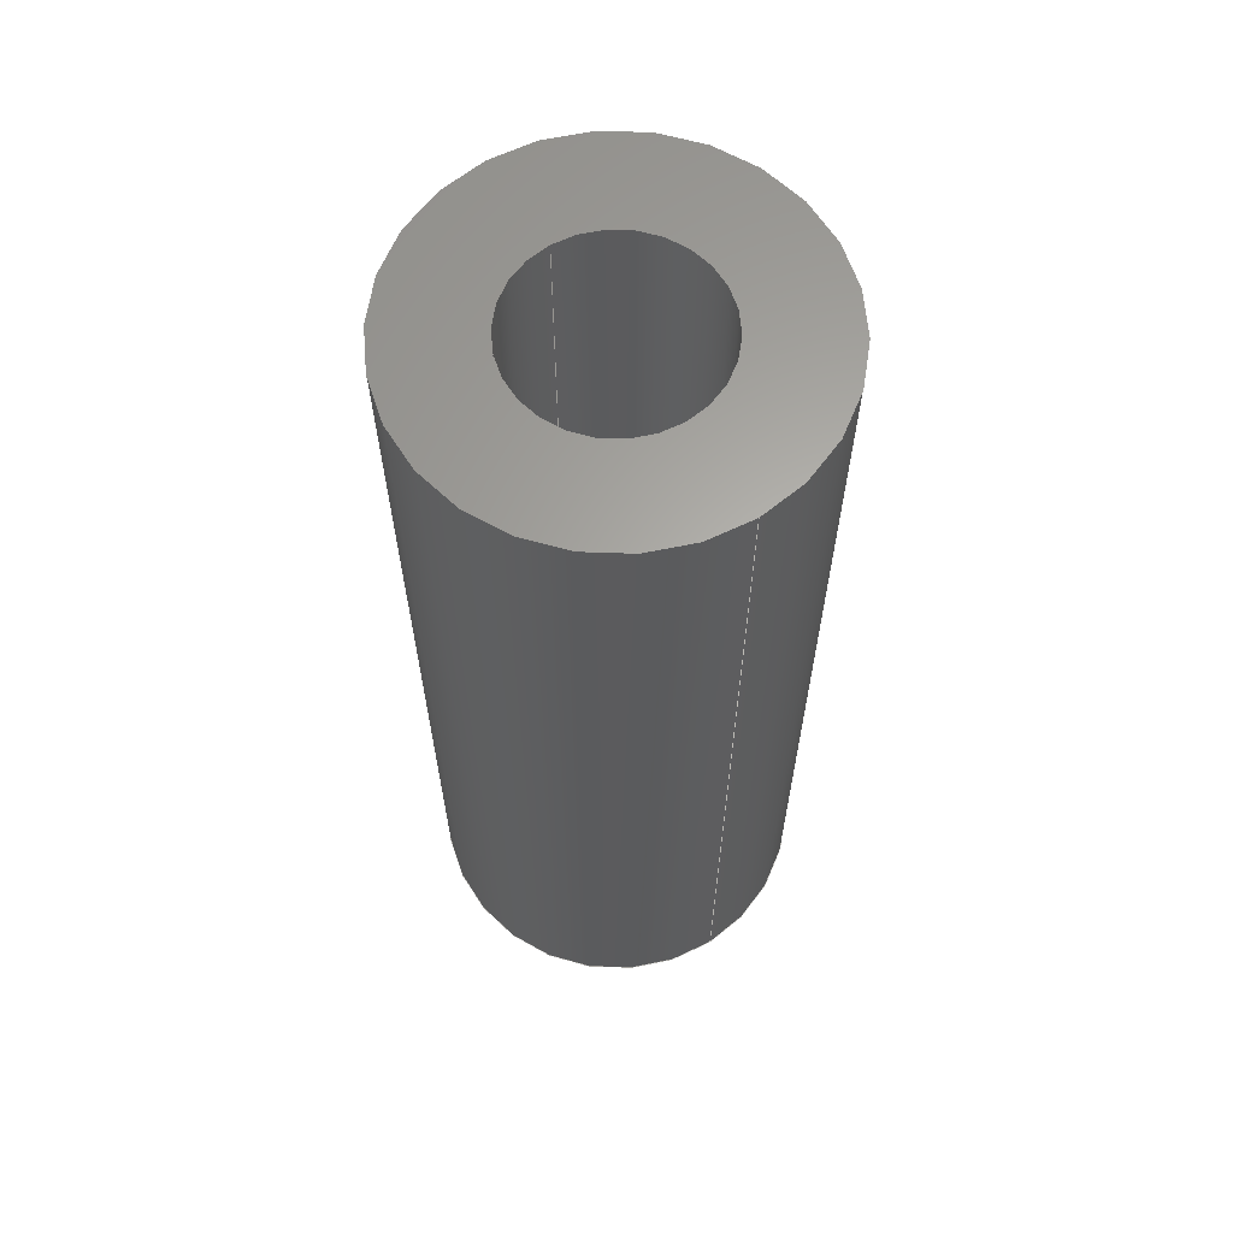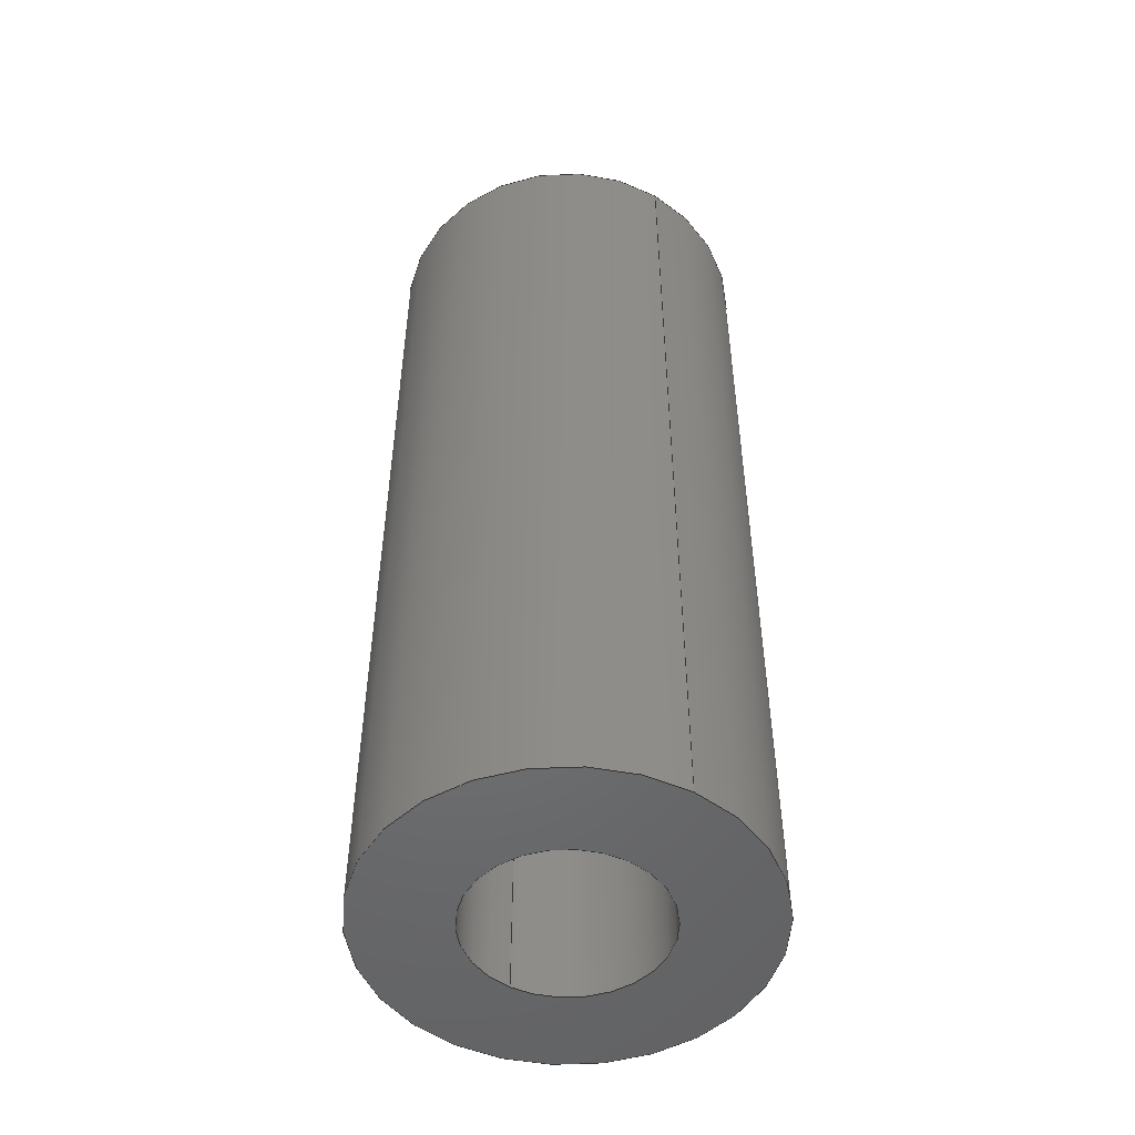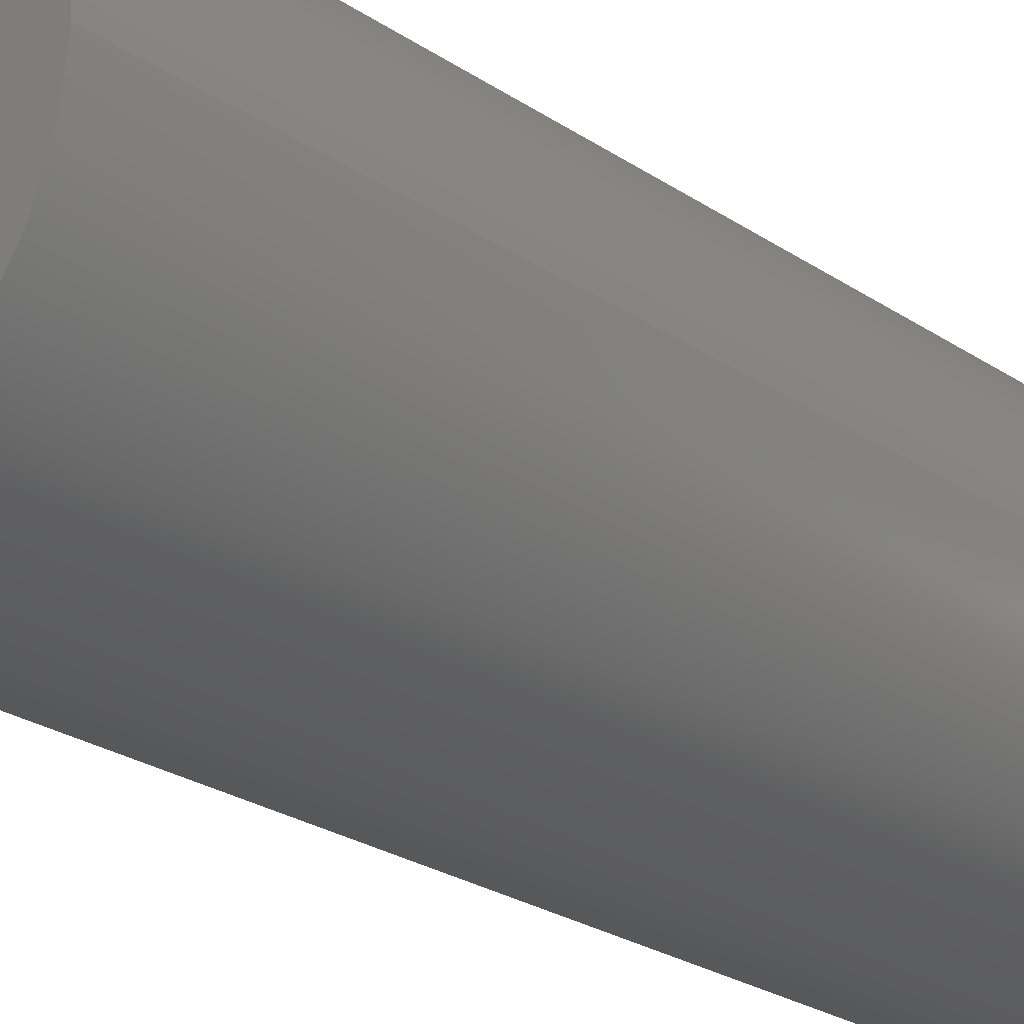
<metadata>
{"format":"step","ext":"step","renderer":"f3d","projection":"perspective","resolution":1024,"background":"white","views":[{"elev":63.2,"azim":-122.6,"up":"+Z"},{"elev":-50.4,"azim":58.1,"up":"+Z"},{"elev":-25.2,"azim":42.8,"up":"+Y"}]}
</metadata>
<code>
ISO-10303-21;
DATA;
#1 = ORIENTED_EDGE ( 'NONE', *, *, #160, .T. ) ;
#2 = VERTEX_POINT ( 'NONE', #138 ) ;
#3 = ORIENTED_EDGE ( 'NONE', *, *, #157, .T. ) ;
#4 = ORIENTED_EDGE ( 'NONE', *, *, #161, .T. ) ;
#5 = ORIENTED_EDGE ( 'NONE', *, *, #229, .T. ) ;
#6 = ORIENTED_EDGE ( 'NONE', *, *, #156, .T. ) ;
#7 = ORIENTED_EDGE ( 'NONE', *, *, #158, .F. ) ;
#8 = ORIENTED_EDGE ( 'NONE', *, *, #157, .F. ) ;
#9 = EDGE_LOOP ( 'NONE', ( #45, #1 ) ) ;
#10 = ORIENTED_EDGE ( 'NONE', *, *, #159, .T. ) ;
#11 = APPROVAL_DATE_TIME ( #100, #245 ) ;
#12 = LINE ( 'NONE', #155, #103 ) ;
#13 = ORIENTED_EDGE ( 'NONE', *, *, #222, .F. ) ;
#14 = ORIENTED_EDGE ( 'NONE', *, *, #215, .F. ) ;
#15 = ORIENTED_EDGE ( 'NONE', *, *, #162, .F. ) ;
#16 = ORIENTED_EDGE ( 'NONE', *, *, #229, .F. ) ;
#17 = ORIENTED_EDGE ( 'NONE', *, *, #159, .F. ) ;
#18 = EDGE_LOOP ( 'NONE', ( #39, #3 ) ) ;
#19 = ORIENTED_EDGE ( 'NONE', *, *, #218, .T. ) ;
#20 = FACE_OUTER_BOUND ( 'NONE', #55, .T. ) ;
#21 = ORIENTED_EDGE ( 'NONE', *, *, #158, .T. ) ;
#22 = ORIENTED_EDGE ( 'NONE', *, *, #161, .F. ) ;
#23 = PERSON_AND_ORGANIZATION ( #166, #92 ) ;
#24 = ORIENTED_EDGE ( 'NONE', *, *, #218, .F. ) ;
#25 = COORDINATED_UNIVERSAL_TIME_OFFSET ( 1, 0, .AHEAD. ) ;
#26 = DATE_AND_TIME ( #74, #62 ) ;
#27 = VECTOR ( 'NONE', #183, 1000 ) ;
#28 = CYLINDRICAL_SURFACE ( 'NONE', #224, 4 ) ;
#29 = ORIENTED_EDGE ( 'NONE', *, *, #156, .F. ) ;
#30 = FACE_BOUND ( 'NONE', #18, .T. ) ;
#31 = CALENDAR_DATE ( 2014, 25, 1 ) ;
#32 = FACE_OUTER_BOUND ( 'NONE', #41, .T. ) ;
#33 = VECTOR ( 'NONE', #146, 1000 ) ;
#34 = CLOSED_SHELL ( 'NONE', ( #110, #111, #109, #107, #106, #108 ) ) ;
#35 = EDGE_LOOP ( 'NONE', ( #16, #29 ) ) ;
#36 = CIRCLE ( 'NONE', #212, 4 ) ;
#37 = CALENDAR_DATE ( 2014, 25, 1 ) ;
#38 = EDGE_LOOP ( 'NONE', ( #5, #19, #13, #15 ) ) ;
#39 = ORIENTED_EDGE ( 'NONE', *, *, #222, .T. ) ;
#40 = VERTEX_POINT ( 'NONE', #117 ) ;
#41 = EDGE_LOOP ( 'NONE', ( #22, #7 ) ) ;
#42 = EDGE_LOOP ( 'NONE', ( #17, #54, #78, #4 ) ) ;
#43 = ORIENTED_EDGE ( 'NONE', *, *, #160, .F. ) ;
#44 = EDGE_LOOP ( 'NONE', ( #43, #10, #21, #14 ) ) ;
#45 = ORIENTED_EDGE ( 'NONE', *, *, #244, .T. ) ;
#46 = LOCAL_TIME ( 13, 45, 43, #69 ) ;
#47 = VERTEX_POINT ( 'NONE', #133 ) ;
#48 = CIRCLE ( 'NONE', #208, 2 ) ;
#49 = APPROVAL_DATE_TIME ( #26, #246 ) ;
#50 = VERTEX_POINT ( 'NONE', #152 ) ;
#51 = VERTEX_POINT ( 'NONE', #122 ) ;
#52 = CALENDAR_DATE ( 2014, 25, 1 ) ;
#53 = CIRCLE ( 'NONE', #226, 2 ) ;
#54 = ORIENTED_EDGE ( 'NONE', *, *, #244, .F. ) ;
#55 = EDGE_LOOP ( 'NONE', ( #24, #6, #57, #8 ) ) ;
#56 = VERTEX_POINT ( 'NONE', #140 ) ;
#57 = ORIENTED_EDGE ( 'NONE', *, *, #162, .T. ) ;
#58 = CIRCLE ( 'NONE', #216, 4 ) ;
#59 = FACE_OUTER_BOUND ( 'NONE', #44, .T. ) ;
#60 = PERSON_AND_ORGANIZATION ( #166, #92 ) ;
#61 = COORDINATED_UNIVERSAL_TIME_OFFSET ( 1, 0, .AHEAD. ) ;
#62 = LOCAL_TIME ( 13, 45, 43, #61 ) ;
#63 = APPROVAL_PERSON_ORGANIZATION ( #65, #246, #197 ) ;
#64 = CYLINDRICAL_SURFACE ( 'NONE', #220, 2 ) ;
#65 = PERSON_AND_ORGANIZATION ( #166, #92 ) ;
#66 = CYLINDRICAL_SURFACE ( 'NONE', #214, 4 ) ;
#67 = CALENDAR_DATE ( 2014, 25, 1 ) ;
#68 = APPROVAL_DATE_TIME ( #76, #231 ) ;
#69 = COORDINATED_UNIVERSAL_TIME_OFFSET ( 1, 0, .AHEAD. ) ;
#70 = FACE_OUTER_BOUND ( 'NONE', #9, .T. ) ;
#71 = LOCAL_TIME ( 13, 45, 43, #96 ) ;
#72 = LINE ( 'NONE', #151, #33 ) ;
#73 = DATE_AND_TIME ( #31, #46 ) ;
#74 = CALENDAR_DATE ( 2014, 25, 1 ) ;
#75 = VERTEX_POINT ( 'NONE', #128 ) ;
#76 = DATE_AND_TIME ( #67, #71 ) ;
#77 = LINE ( 'NONE', #195, #27 ) ;
#78 = ORIENTED_EDGE ( 'NONE', *, *, #215, .T. ) ;
#79 = APPROVAL_PERSON_ORGANIZATION ( #88, #231, #187 ) ;
#80 = CIRCLE ( 'NONE', #243, 4 ) ;
#81 = COORDINATED_UNIVERSAL_TIME_OFFSET ( 1, 0, .AHEAD. ) ;
#82 = CYLINDRICAL_SURFACE ( 'NONE', #241, 2 ) ;
#83 = LOCAL_TIME ( 13, 45, 43, #25 ) ;
#84 = FACE_OUTER_BOUND ( 'NONE', #38, .T. ) ;
#85 = APPROVAL_PERSON_ORGANIZATION ( #60, #245, #167 ) ;
#86 = LOCAL_TIME ( 13, 45, 43, #81 ) ;
#87 = FACE_BOUND ( 'NONE', #35, .T. ) ;
#88 = PERSON_AND_ORGANIZATION ( #166, #92 ) ;
#89 = PERSON_AND_ORGANIZATION ( #166, #92 ) ;
#90 = CIRCLE ( 'NONE', #219, 2 ) ;
#91 = VERTEX_POINT ( 'NONE', #136 ) ;
#92 = ORGANIZATION ( 'UNSPECIFIED', 'UNSPECIFIED', '' ) ;
#93 = PERSON_AND_ORGANIZATION ( #166, #92 ) ;
#94 = LINE ( 'NONE', #179, #102 ) ;
#95 = CIRCLE ( 'NONE', #209, 2 ) ;
#96 = COORDINATED_UNIVERSAL_TIME_OFFSET ( 1, 0, .AHEAD. ) ;
#97 = PERSON_AND_ORGANIZATION ( #166, #92 ) ;
#98 = SHAPE_DEFINITION_REPRESENTATION ( #164, #248 ) ;
#99 = DATE_AND_TIME ( #52, #83 ) ;
#100 = DATE_AND_TIME ( #37, #86 ) ;
#101 = FACE_OUTER_BOUND ( 'NONE', #42, .T. ) ;
#102 = VECTOR ( 'NONE', #184, 1000 ) ;
#103 = VECTOR ( 'NONE', #149, 1000 ) ;
#104 = PERSON_AND_ORGANIZATION ( #166, #92 ) ;
#105 = CIRCLE ( 'NONE', #228, 4 ) ;
#106 = ADVANCED_FACE ( 'NONE', ( #101 ), #66, .T. ) ;
#107 = ADVANCED_FACE ( 'NONE', ( #32, #30 ), #131, .F. ) ;
#108 = ADVANCED_FACE ( 'NONE', ( #20 ), #82, .F. ) ;
#109 = ADVANCED_FACE ( 'NONE', ( #70, #87 ), #137, .T. ) ;
#110 = ADVANCED_FACE ( 'NONE', ( #84 ), #64, .F. ) ;
#111 = ADVANCED_FACE ( 'NONE', ( #59 ), #28, .T. ) ;
#112 = CARTESIAN_POINT ( 'NONE',  ( 0, 0, 20 ) ) ;
#113 = CARTESIAN_POINT ( 'NONE',  ( 0, 0, 0 ) ) ;
#114 = CARTESIAN_POINT ( 'NONE',  ( 0, 0, 20 ) ) ;
#115 = CARTESIAN_POINT ( 'NONE',  ( 0, 0, 20 ) ) ;
#116 = DIRECTION ( 'NONE',  ( -0, -0, -1 ) ) ;
#117 = CARTESIAN_POINT ( 'NONE',  ( -4, 0, 20 ) ) ;
#118 = DIRECTION ( 'NONE',  ( -0, -0, -1 ) ) ;
#119 = DIRECTION ( 'NONE',  ( 1, 0, 0 ) ) ;
#120 = DIRECTION ( 'NONE',  ( -1, 0, 0 ) ) ;
#121 = DIRECTION ( 'NONE',  ( 1, 0, 0 ) ) ;
#122 = CARTESIAN_POINT ( 'NONE',  ( 2, 2.449e-16, 20 ) ) ;
#123 = CARTESIAN_POINT ( 'NONE',  ( 0, 0, 20 ) ) ;
#124 = DIRECTION ( 'NONE',  ( -0, -0, -1 ) ) ;
#125 = DIRECTION ( 'NONE',  ( 1, 0, -0 ) ) ;
#126 = DIRECTION ( 'NONE',  ( -1, 0, 0 ) ) ;
#127 = CARTESIAN_POINT ( 'NONE',  ( 0, 0, 0 ) ) ;
#128 = CARTESIAN_POINT ( 'NONE',  ( -4, 0, 0 ) ) ;
#129 = DIRECTION ( 'NONE',  ( -1, 0, 0 ) ) ;
#130 = CARTESIAN_POINT ( 'NONE',  ( 0, 0, 0 ) ) ;
#131 = PLANE ( 'NONE',  #223 ) ;
#132 = DIRECTION ( 'NONE',  ( 0, 0, 1 ) ) ;
#133 = CARTESIAN_POINT ( 'NONE',  ( 4, 4.899e-16, 0 ) ) ;
#134 = DIRECTION ( 'NONE',  ( 0, 0, 1 ) ) ;
#135 = DIRECTION ( 'NONE',  ( -0, -0, -1 ) ) ;
#136 = CARTESIAN_POINT ( 'NONE',  ( 4, 4.899e-16, 20 ) ) ;
#137 = PLANE ( 'NONE',  #234 ) ;
#138 = CARTESIAN_POINT ( 'NONE',  ( -2, 0, 20 ) ) ;
#139 = DIRECTION ( 'NONE',  ( 1, 0, -0 ) ) ;
#140 = CARTESIAN_POINT ( 'NONE',  ( 2, 2.449e-16, 0 ) ) ;
#141 = DIRECTION ( 'NONE',  ( 0, 0, 1 ) ) ;
#142 = DIRECTION ( 'NONE',  ( 1, 0, 0 ) ) ;
#143 = DIRECTION ( 'NONE',  ( 0, 0, 1 ) ) ;
#144 = DIRECTION ( 'NONE',  ( 0, 0, 1 ) ) ;
#145 = CARTESIAN_POINT ( 'NONE',  ( 0, 0, 20 ) ) ;
#146 = DIRECTION ( 'NONE',  ( -0, -0, -1 ) ) ;
#147 = DIRECTION ( 'NONE',  ( -1, 0, 0 ) ) ;
#148 = CARTESIAN_POINT ( 'NONE',  ( 0, 0, 20 ) ) ;
#149 = DIRECTION ( 'NONE',  ( -0, -0, -1 ) ) ;
#150 = CARTESIAN_POINT ( 'NONE',  ( 0, 0, 20 ) ) ;
#151 = CARTESIAN_POINT ( 'NONE',  ( 4, 4.899e-16, 20 ) ) ;
#152 = CARTESIAN_POINT ( 'NONE',  ( -2, 0, 0 ) ) ;
#153 = DIRECTION ( 'NONE',  ( 1, 0, 0 ) ) ;
#154 = DIRECTION ( 'NONE',  ( 0, 0, 1 ) ) ;
#155 = CARTESIAN_POINT ( 'NONE',  ( -2, 0, 20 ) ) ;
#156 = EDGE_CURVE ( 'NONE', #51, #2, #95, .T. ) ;
#157 = EDGE_CURVE ( 'NONE', #56, #50, #53, .T. ) ;
#158 = EDGE_CURVE ( 'NONE', #47, #75, #80, .T. ) ;
#159 = EDGE_CURVE ( 'NONE', #91, #47, #72, .T. ) ;
#160 = EDGE_CURVE ( 'NONE', #91, #40, #36, .T. ) ;
#161 = EDGE_CURVE ( 'NONE', #75, #47, #105, .T. ) ;
#162 = EDGE_CURVE ( 'NONE', #2, #50, #12, .T. ) ;
#163 = DESIGN_CONTEXT ( 'detailed design', #191, 'design' ) ;
#164 = PRODUCT_DEFINITION_SHAPE ( 'NONE', 'NONE',  #227 ) ;
#165 = PRODUCT ( '20mm Spacer X14', '20mm Spacer X14', '', ( #207 ) ) ;
#166 = PERSON ( 'UNSPECIFIED', 'UNSPECIFIED', 'UNSPECIFIED', ('UNSPECIFIED'), ('UNSPECIFIED'), ('UNSPECIFIED') ) ;
#167 = APPROVAL_ROLE ( '' ) ;
#168 = APPROVAL_STATUS ( 'not_yet_approved' ) ;
#169 = PERSON_AND_ORGANIZATION_ROLE ( 'design_owner' ) ;
#170 = APPROVAL_STATUS ( 'not_yet_approved' ) ;
#171 = DIRECTION ( 'NONE',  ( 0, 0, 1 ) ) ;
#172 = CARTESIAN_POINT ( 'NONE',  ( 0, 0, 20 ) ) ;
#173 = DIRECTION ( 'NONE',  ( 0, 0, 1 ) ) ;
#174 = DIRECTION ( 'NONE',  ( 0, 0, 1 ) ) ;
#175 = CARTESIAN_POINT ( 'NONE',  ( 0, 0, 0 ) ) ;
#176 = SECURITY_CLASSIFICATION_LEVEL ( 'unclassified' ) ;
#177 = DATE_TIME_ROLE ( 'classification_date' ) ;
#178 = PERSON_AND_ORGANIZATION_ROLE ( 'creator' ) ;
#179 = CARTESIAN_POINT ( 'NONE',  ( 2, 2.449e-16, 20 ) ) ;
#180 = CARTESIAN_POINT ( 'NONE',  ( 0, 0, 0 ) ) ;
#181 = PERSON_AND_ORGANIZATION_ROLE ( 'design_supplier' ) ;
#182 = APPLICATION_PROTOCOL_DEFINITION ( 'international standard', 'config_control_design', 1994, #191 ) ;
#183 = DIRECTION ( 'NONE',  ( -0, -0, -1 ) ) ;
#184 = DIRECTION ( 'NONE',  ( -0, -0, -1 ) ) ;
#185 = PERSON_AND_ORGANIZATION_ROLE ( 'classification_officer' ) ;
#186 = DIRECTION ( 'NONE',  ( 1, 0, 0 ) ) ;
#187 = APPROVAL_ROLE ( '' ) ;
#188 = APPROVAL_STATUS ( 'not_yet_approved' ) ;
#189 = DIRECTION ( 'NONE',  ( 0, 0, 1 ) ) ;
#190 = DATE_TIME_ROLE ( 'creation_date' ) ;
#191 = APPLICATION_CONTEXT ( 'configuration controlled 3d designs of mechanical parts and assemblies' ) ;
#192 = DIRECTION ( 'NONE',  ( 0, 0, 1 ) ) ;
#193 = PERSON_AND_ORGANIZATION_ROLE ( 'creator' ) ;
#194 = DIRECTION ( 'NONE',  ( 1, 0, 0 ) ) ;
#195 = CARTESIAN_POINT ( 'NONE',  ( -4, 0, 20 ) ) ;
#196 = DIRECTION ( 'NONE',  ( 1, 0, 0 ) ) ;
#197 = APPROVAL_ROLE ( '' ) ;
#198 =( NAMED_UNIT ( * ) SI_UNIT ( $, .STERADIAN. ) SOLID_ANGLE_UNIT ( ) );
#199 = DIRECTION ( 'NONE',  ( 1, 0, 0 ) ) ;
#200 =( NAMED_UNIT ( * ) PLANE_ANGLE_UNIT ( ) SI_UNIT ( $, .RADIAN. ) );
#201 = APPLICATION_PROTOCOL_DEFINITION ( 'international standard', 'config_control_design', 1994, #203 ) ;
#202 = CARTESIAN_POINT ( 'NONE',  ( 0, 0, 0 ) ) ;
#203 = APPLICATION_CONTEXT ( 'configuration controlled 3d designs of mechanical parts and assemblies' ) ;
#204 = CARTESIAN_POINT ( 'NONE',  ( 0, 0, 20 ) ) ;
#205 = DIRECTION ( 'NONE',  ( 1, 0, 0 ) ) ;
#206 =( LENGTH_UNIT ( ) NAMED_UNIT ( * ) SI_UNIT ( .MILLI., .METRE. ) );
#207 = MECHANICAL_CONTEXT ( 'NONE', #203, 'mechanical' ) ;
#208 = AXIS2_PLACEMENT_3D ( 'NONE', #175, #174, #196 ) ;
#209 = AXIS2_PLACEMENT_3D ( 'NONE', #148, #144, #153 ) ;
#210 =( GEOMETRIC_REPRESENTATION_CONTEXT ( 3 ) GLOBAL_UNCERTAINTY_ASSIGNED_CONTEXT ( ( #249 ) ) GLOBAL_UNIT_ASSIGNED_CONTEXT ( ( #206, #200, #198 ) ) REPRESENTATION_CONTEXT ( 'NONE', 'WORKASPACE' ) );
#211 = CC_DESIGN_PERSON_AND_ORGANIZATION_ASSIGNMENT ( #97, #181, ( #238 ) ) ;
#212 = AXIS2_PLACEMENT_3D ( 'NONE', #114, #134, #119 ) ;
#213 = CC_DESIGN_PERSON_AND_ORGANIZATION_ASSIGNMENT ( #93, #185, ( #242 ) ) ;
#214 = AXIS2_PLACEMENT_3D ( 'NONE', #150, #124, #147 ) ;
#215 = EDGE_CURVE ( 'NONE', #40, #75, #77, .T. ) ;
#216 = AXIS2_PLACEMENT_3D ( 'NONE', #204, #192, #194 ) ;
#217 = PRODUCT_RELATED_PRODUCT_CATEGORY ( 'detail', '', ( #165 ) ) ;
#218 = EDGE_CURVE ( 'NONE', #51, #56, #94, .T. ) ;
#219 = AXIS2_PLACEMENT_3D ( 'NONE', #172, #171, #186 ) ;
#220 = AXIS2_PLACEMENT_3D ( 'NONE', #115, #118, #129 ) ;
#221 = CC_DESIGN_APPROVAL ( #231, ( #227 ) ) ;
#222 = EDGE_CURVE ( 'NONE', #50, #56, #48, .T. ) ;
#223 = AXIS2_PLACEMENT_3D ( 'NONE', #130, #141, #139 ) ;
#224 = AXIS2_PLACEMENT_3D ( 'NONE', #145, #135, #126 ) ;
#225 = CC_DESIGN_APPROVAL ( #246, ( #242 ) ) ;
#226 = AXIS2_PLACEMENT_3D ( 'NONE', #113, #143, #142 ) ;
#227 = PRODUCT_DEFINITION ( 'UNKNOWN', '', #238, #163 ) ;
#228 = AXIS2_PLACEMENT_3D ( 'NONE', #202, #189, #199 ) ;
#229 = EDGE_CURVE ( 'NONE', #2, #51, #90, .T. ) ;
#230 = CC_DESIGN_DATE_AND_TIME_ASSIGNMENT ( #99, #177, ( #242 ) ) ;
#231 = APPROVAL ( #188, 'UNSPECIFIED' ) ;
#232 = AXIS2_PLACEMENT_3D ( 'NONE', #180, #173, #205 ) ;
#233 = CC_DESIGN_PERSON_AND_ORGANIZATION_ASSIGNMENT ( #104, #193, ( #227 ) ) ;
#234 = AXIS2_PLACEMENT_3D ( 'NONE', #112, #154, #125 ) ;
#235 = CC_DESIGN_SECURITY_CLASSIFICATION ( #242, ( #238 ) ) ;
#236 = CC_DESIGN_PERSON_AND_ORGANIZATION_ASSIGNMENT ( #89, #169, ( #165 ) ) ;
#237 = CC_DESIGN_APPROVAL ( #245, ( #238 ) ) ;
#238 = PRODUCT_DEFINITION_FORMATION_WITH_SPECIFIED_SOURCE ( 'ANY', '', #165, .NOT_KNOWN. ) ;
#239 = CC_DESIGN_PERSON_AND_ORGANIZATION_ASSIGNMENT ( #23, #178, ( #238 ) ) ;
#240 = CC_DESIGN_DATE_AND_TIME_ASSIGNMENT ( #73, #190, ( #227 ) ) ;
#241 = AXIS2_PLACEMENT_3D ( 'NONE', #123, #116, #120 ) ;
#242 = SECURITY_CLASSIFICATION ( '', '', #176 ) ;
#243 = AXIS2_PLACEMENT_3D ( 'NONE', #127, #132, #121 ) ;
#244 = EDGE_CURVE ( 'NONE', #40, #91, #58, .T. ) ;
#245 = APPROVAL ( #170, 'UNSPECIFIED' ) ;
#246 = APPROVAL ( #168, 'UNSPECIFIED' ) ;
#247 = MANIFOLD_SOLID_BREP ( 'Boss-Extrude1', #34 ) ;
#248 = ADVANCED_BREP_SHAPE_REPRESENTATION ( '20mm Spacer X14', ( #247, #232 ), #210 ) ;
#249 = UNCERTAINTY_MEASURE_WITH_UNIT (LENGTH_MEASURE( 1e-05 ), #206, 'distance_accuracy_value', 'NONE');
ENDSEC;
END-ISO-10303-21;

</code>
